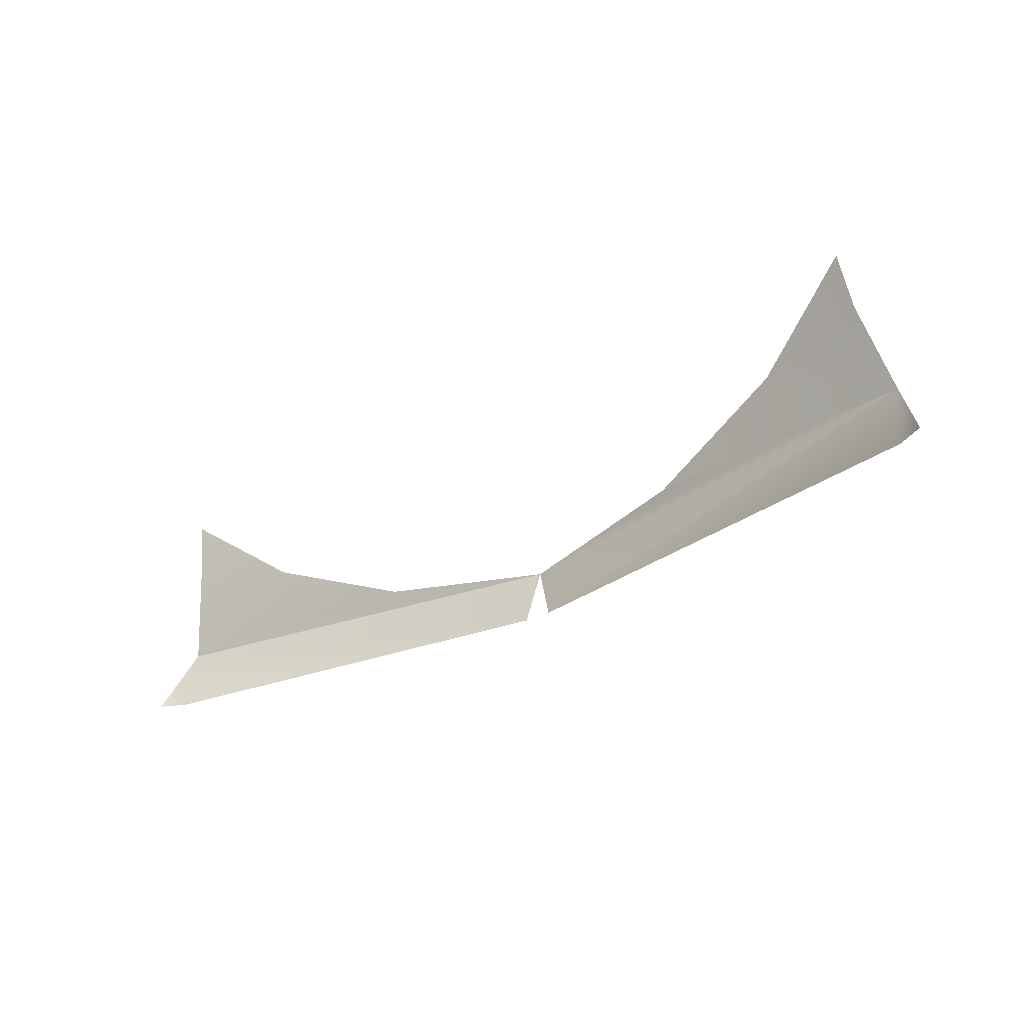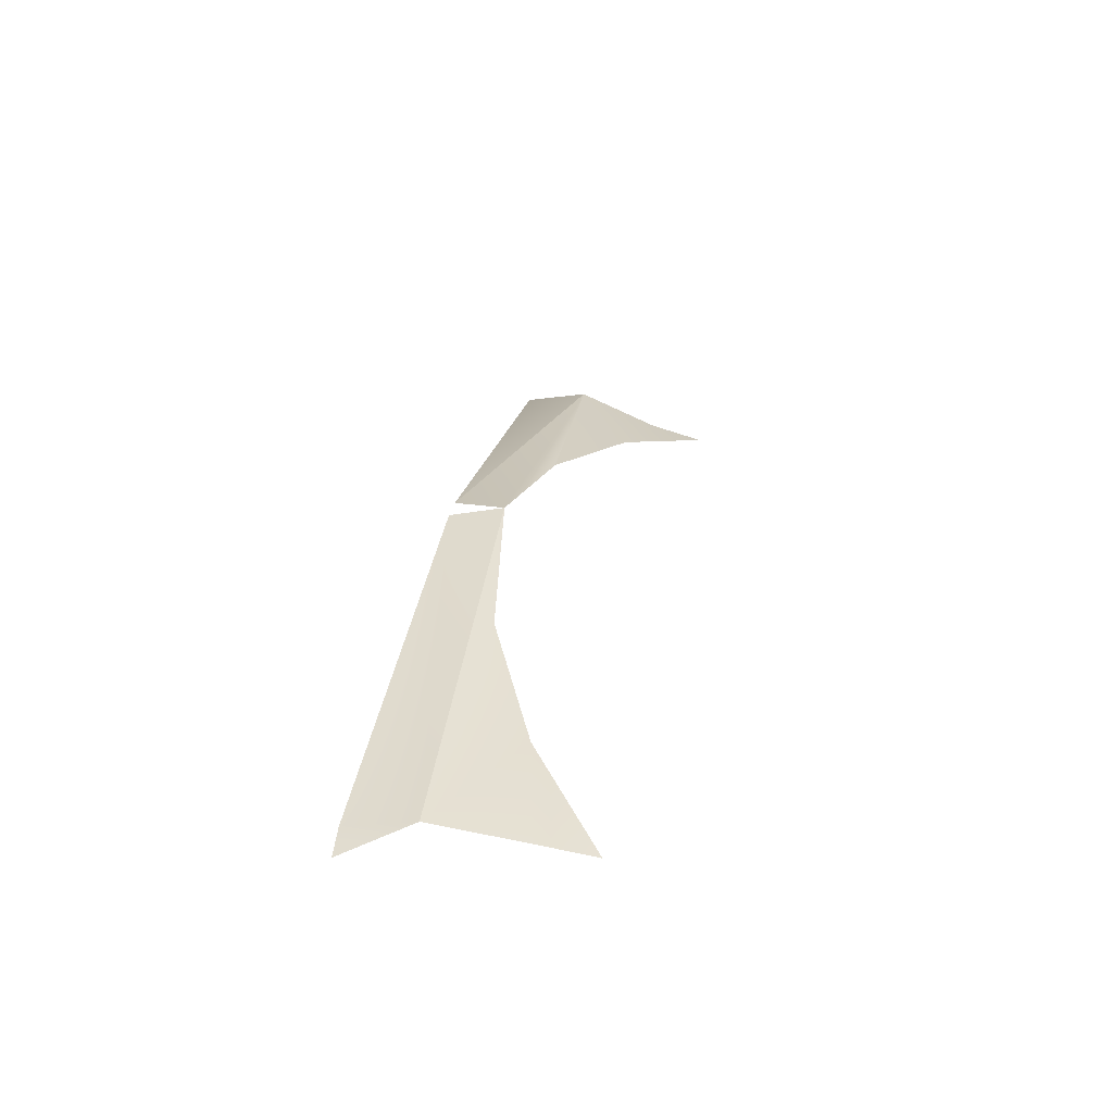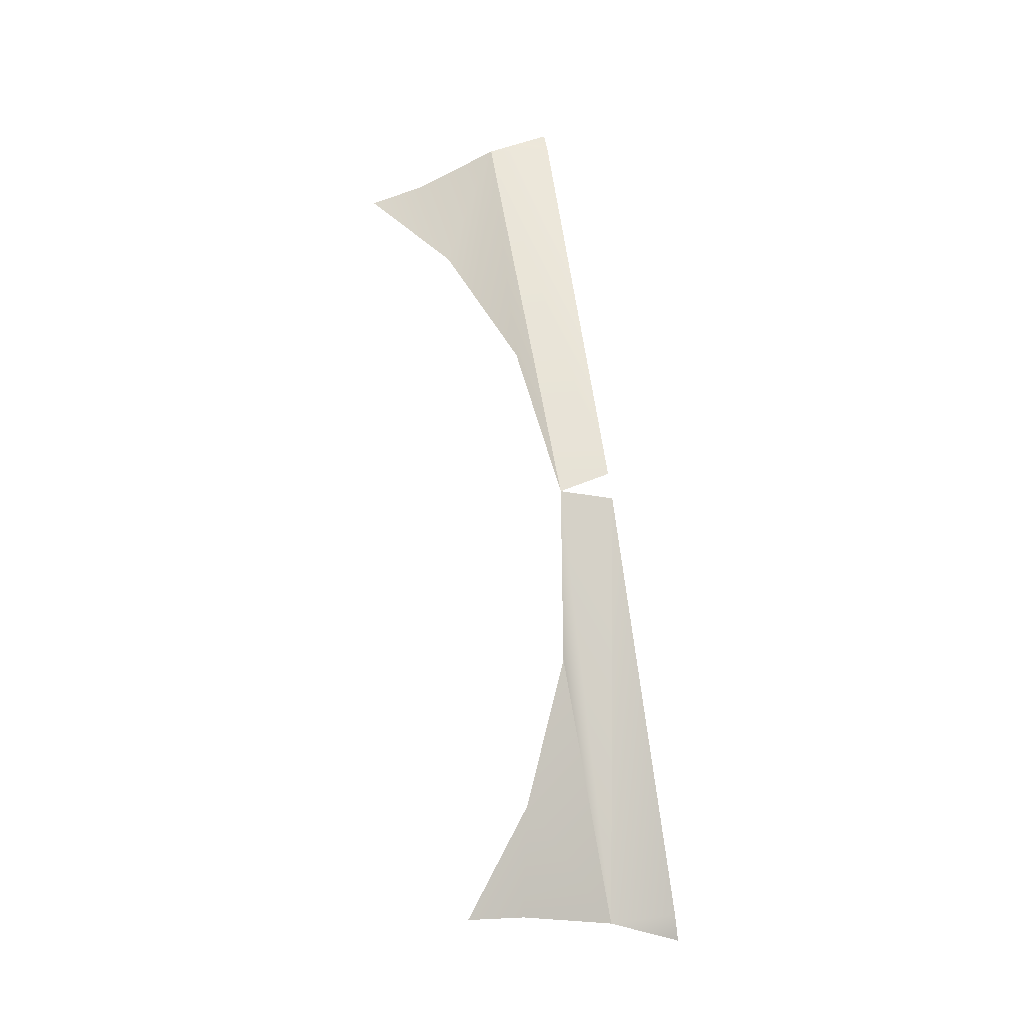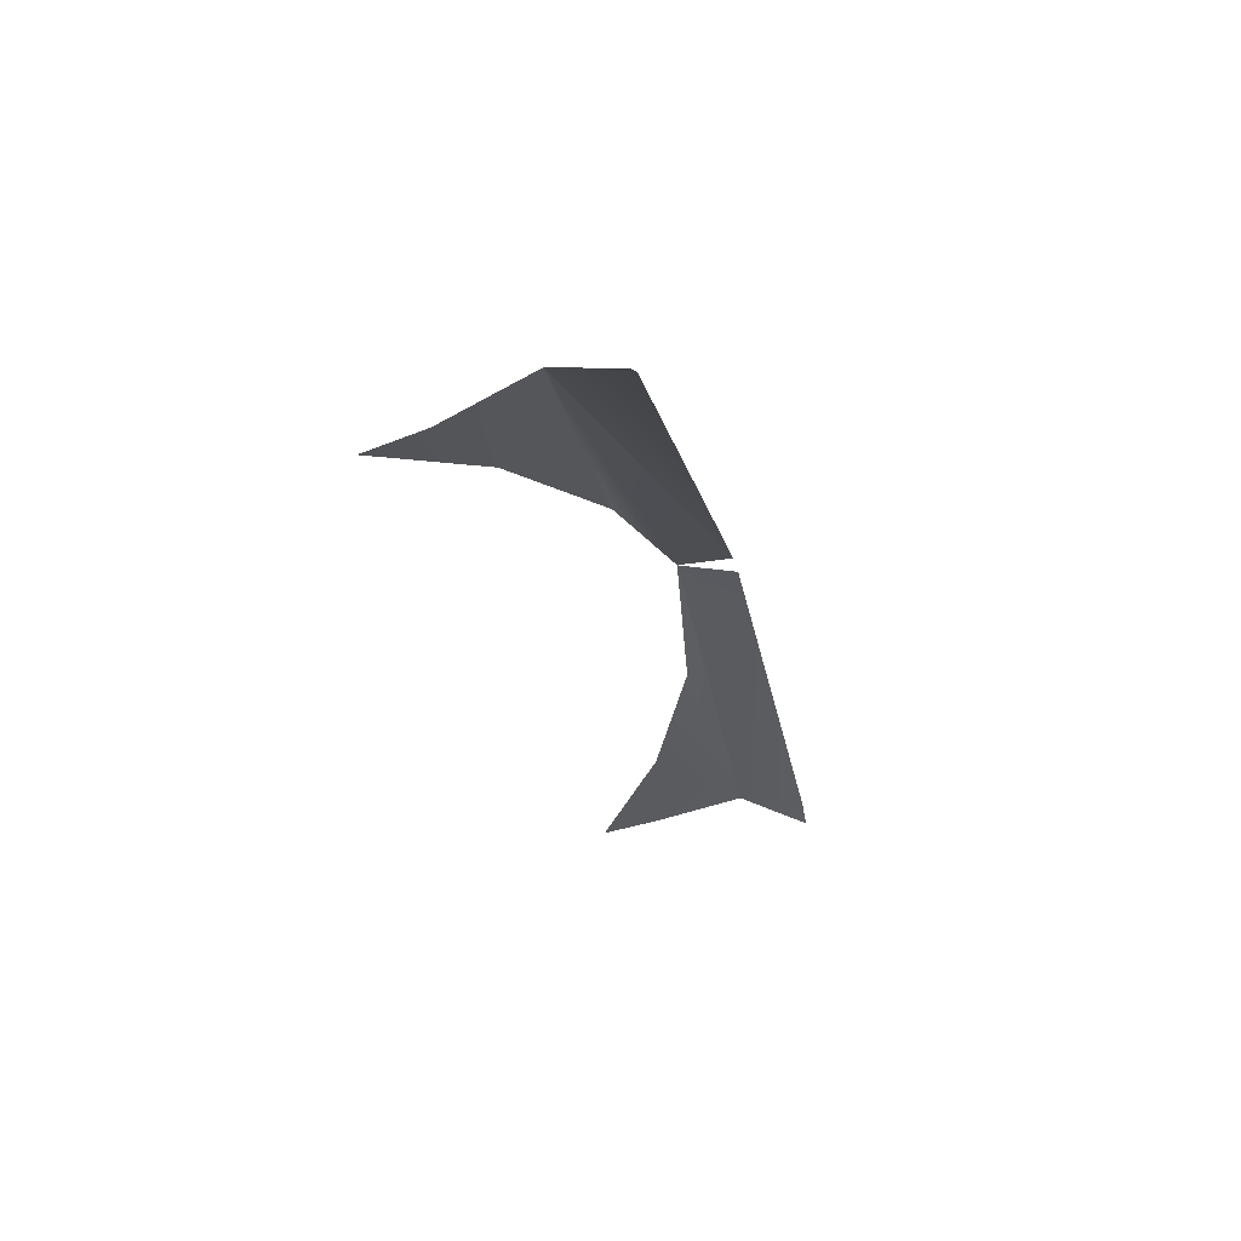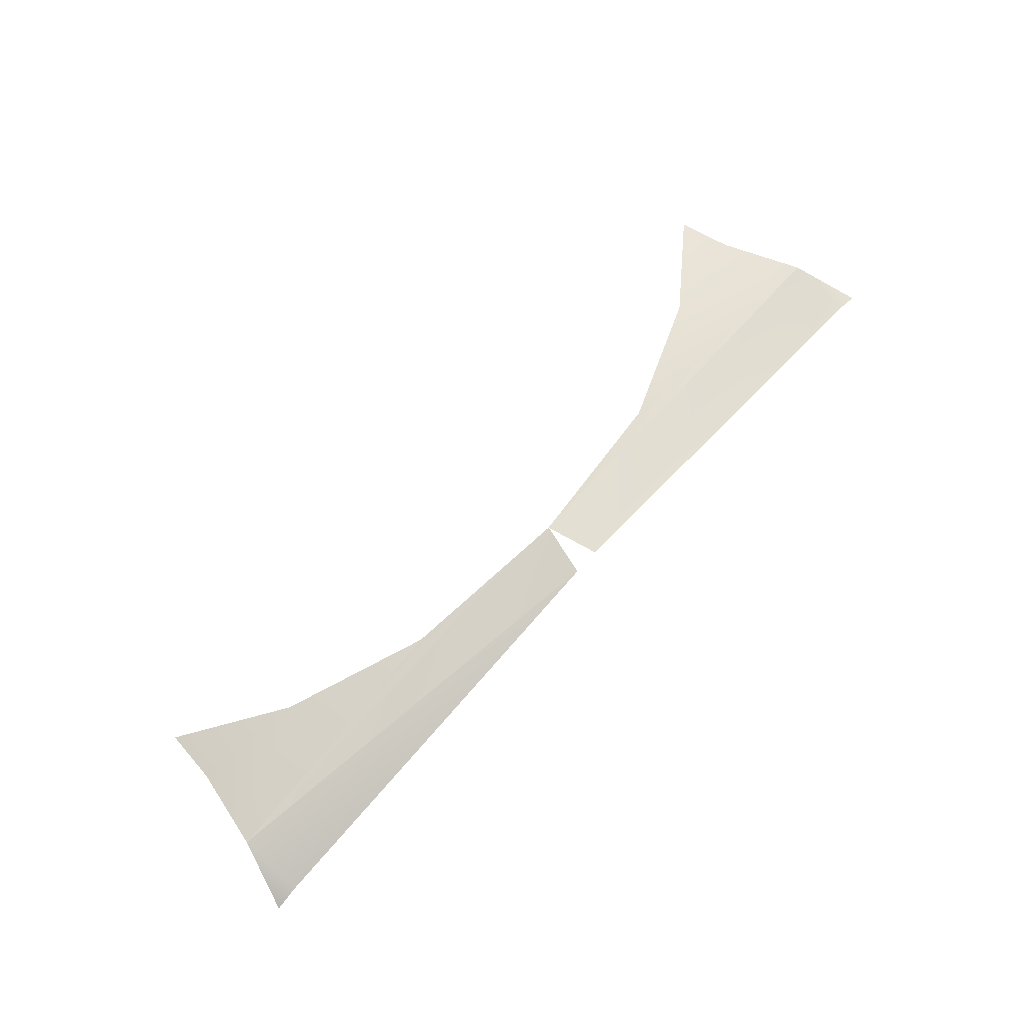
<metadata>
{"format":"obj","ext":"obj","renderer":"f3d","projection":"perspective","resolution":1024,"background":"white","views":[{"elev":-31.9,"azim":-143.5,"up":"+Y"},{"elev":27.7,"azim":99.2,"up":"+Z"},{"elev":72.5,"azim":-98.1,"up":"+Z"},{"elev":-25.1,"azim":-78.1,"up":"+Z"},{"elev":70.5,"azim":-47.6,"up":"+Z"}]}
</metadata>
<code>
o S.S._Dolphin_part.017
v 0.05702 -0.03967 0.1119
v 1.019 -0.01042 -0.02116
v 0.4331 0.009021 0.04371
v 0.739 0.1357 -0.02451
v 0.9749 0.1777 -0.07819
v 0.9612 0.3013 -0.1048
v 1.073 -0.1551 -0.0753
v 1.019 -0.01042 -0.02116
v 1.019 -0.1551 -0.04766
v 0.08708 -0.1551 0.09996
v 0.05702 -0.03967 0.1119
v -0.319 0.00902 0.04371
v -0.6249 0.1357 -0.02451
v -0.9053 -0.01042 -0.02116
v -0.8609 0.1777 -0.07819
v -0.8472 0.3013 -0.1048
v 0.02695 -0.1551 0.09996
v 0.05702 -0.03967 0.1119
v -0.9053 -0.01042 -0.02116
v -0.319 0.00902 0.04371
v -0.9594 -0.1551 -0.0753
v -0.9051 -0.1551 -0.04766
v -0.9053 -0.01042 -0.02116
v 0.02695 -0.1551 0.09996
f 1 2 3
f 3 2 4
f 2 5 4
f 4 5 6
f 7 8 9
f 9 8 10
f 8 11 10
f 12 13 14
f 14 13 15
f 13 16 15
f 17 18 19
f 19 18 20
f 21 22 23
f 23 22 24

</code>
